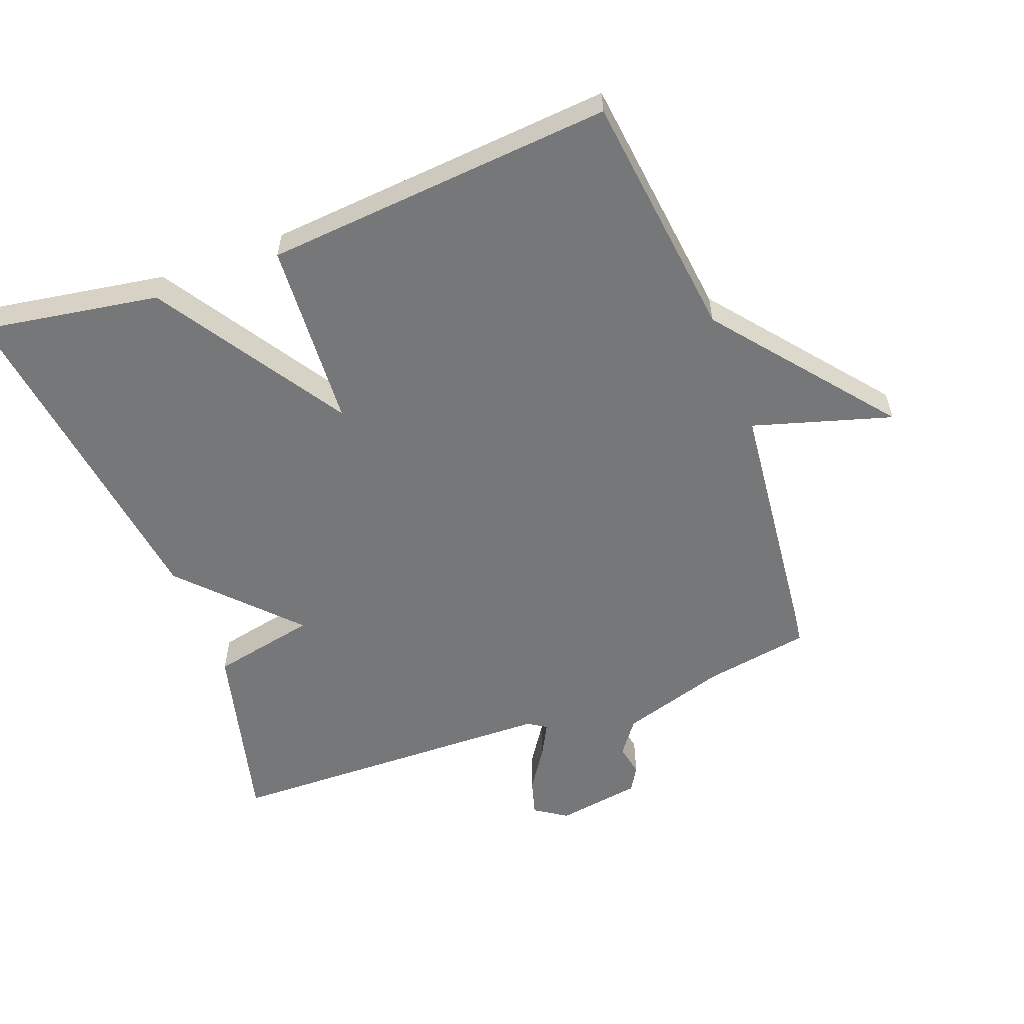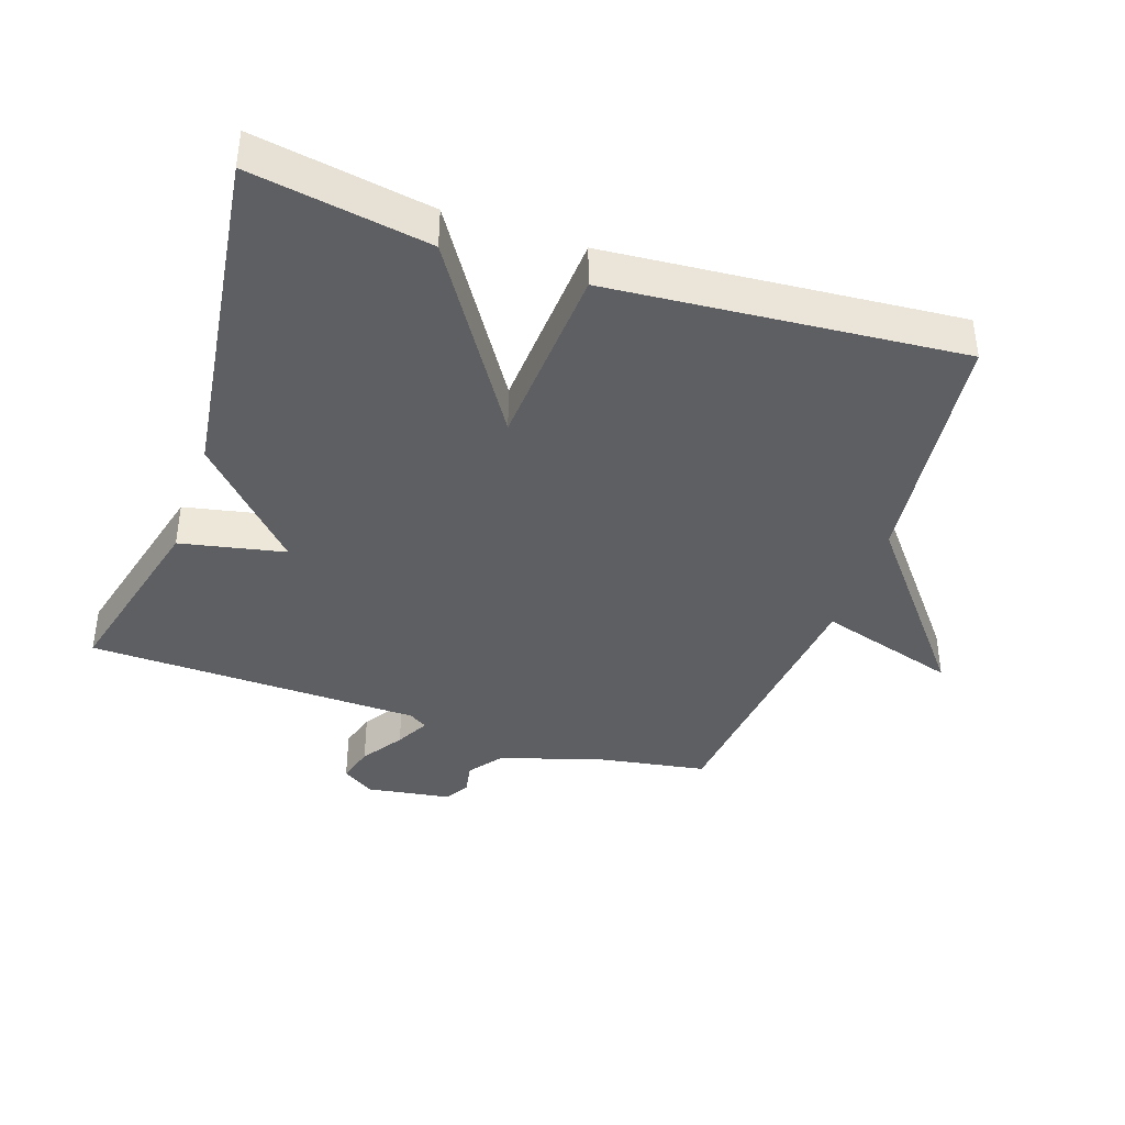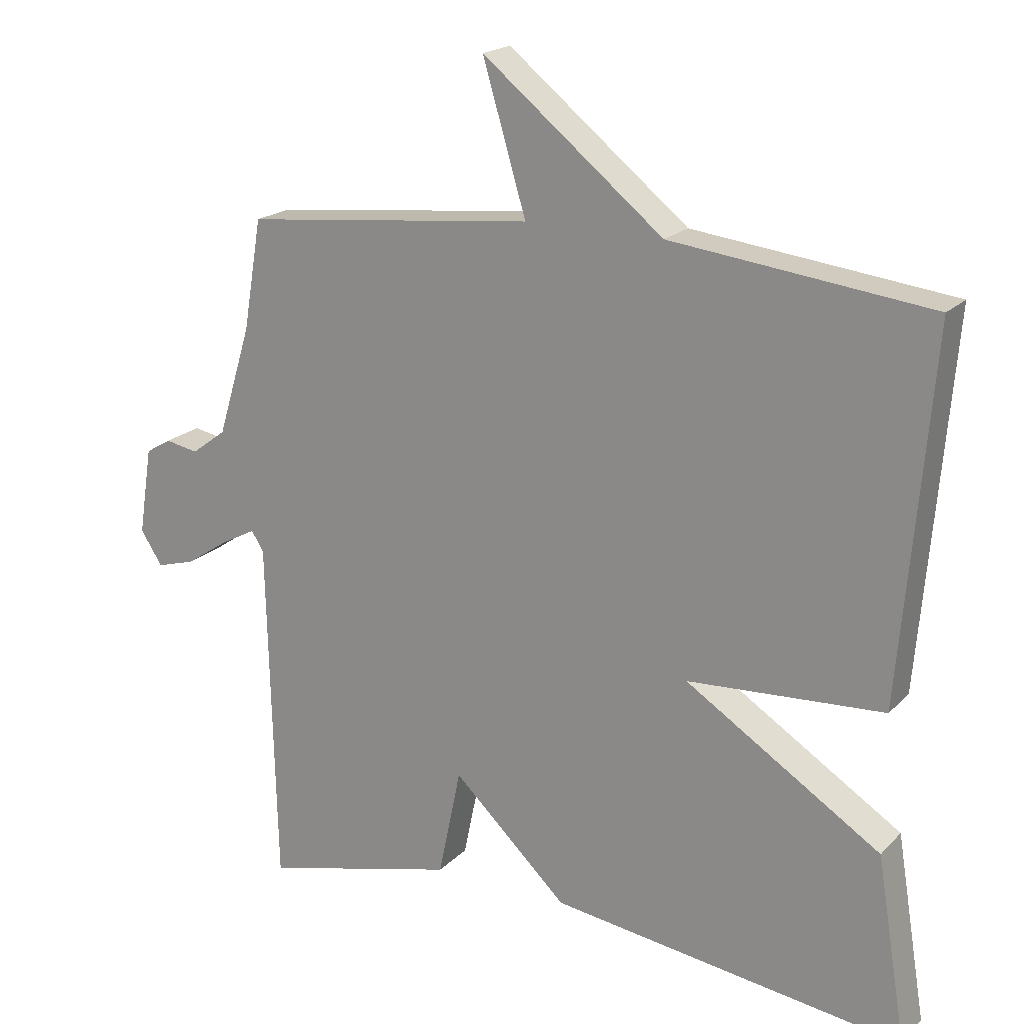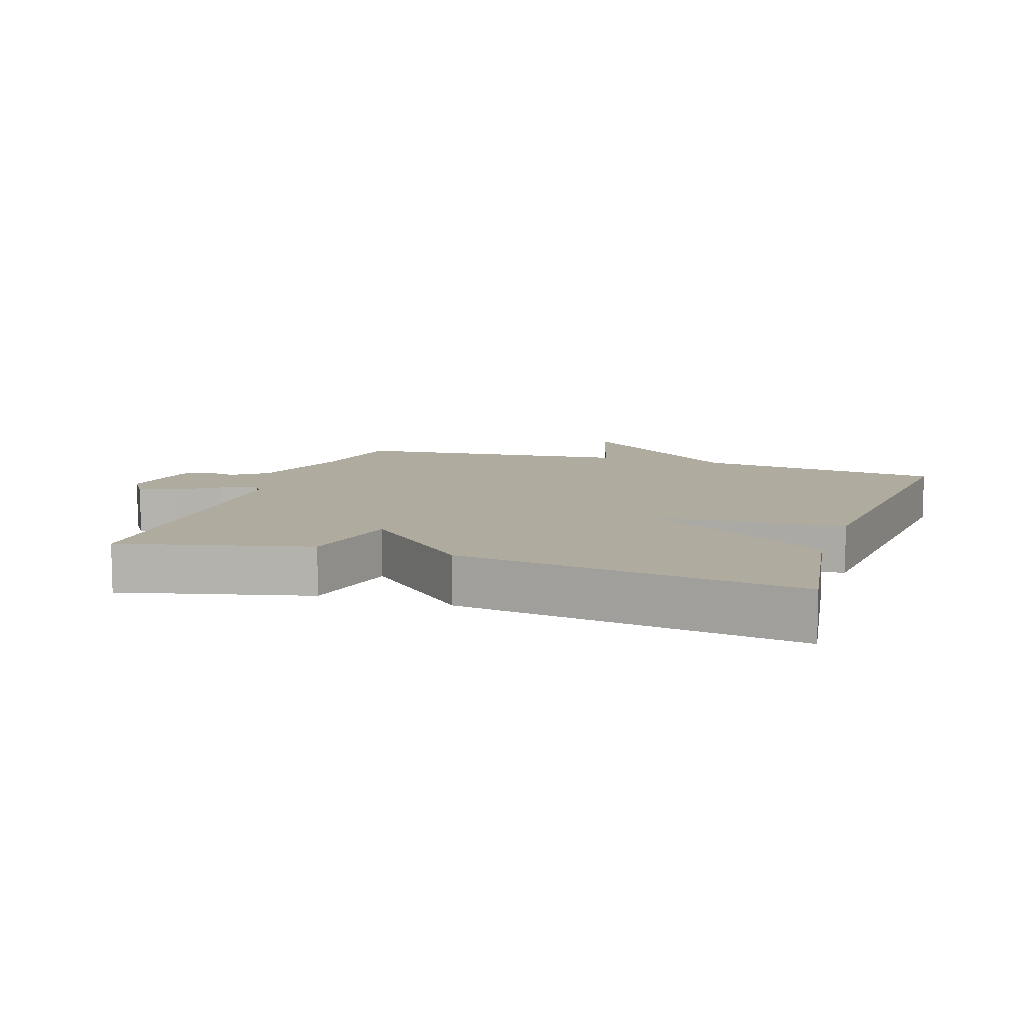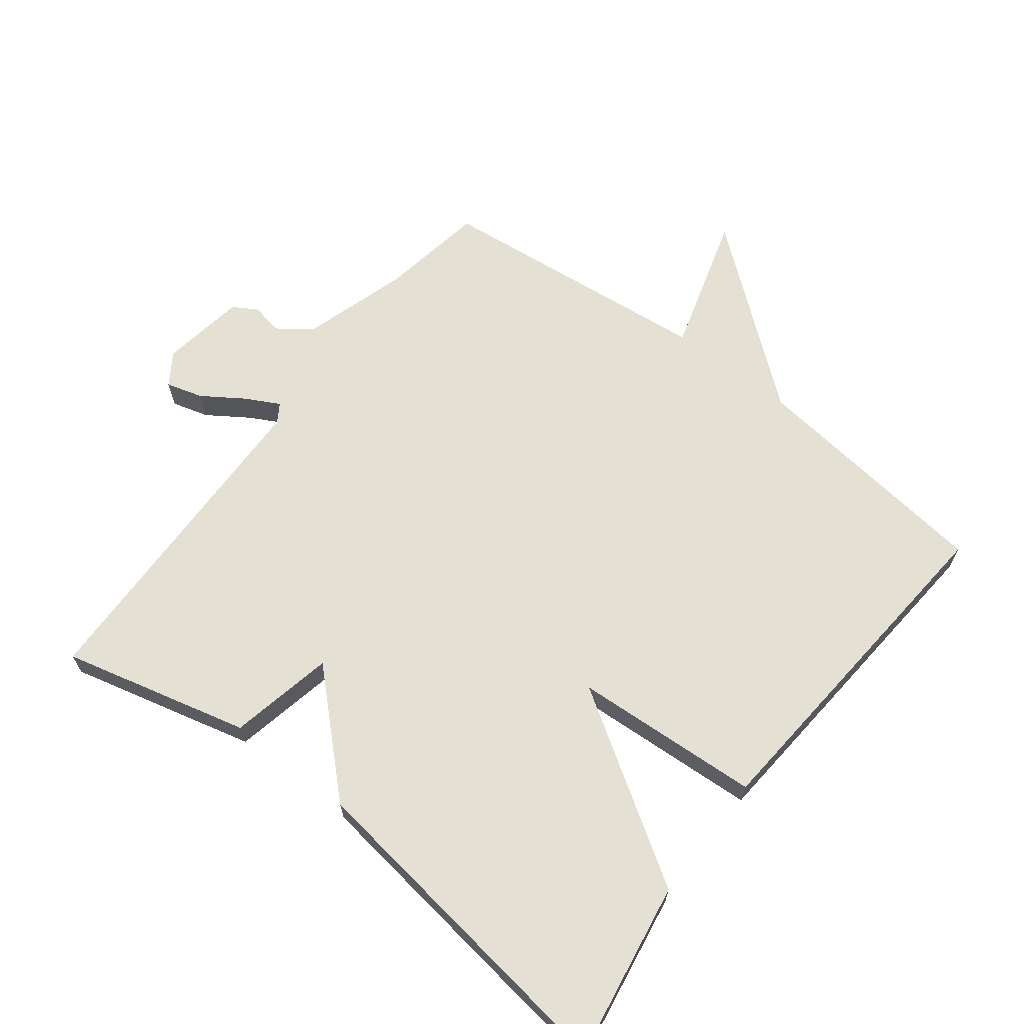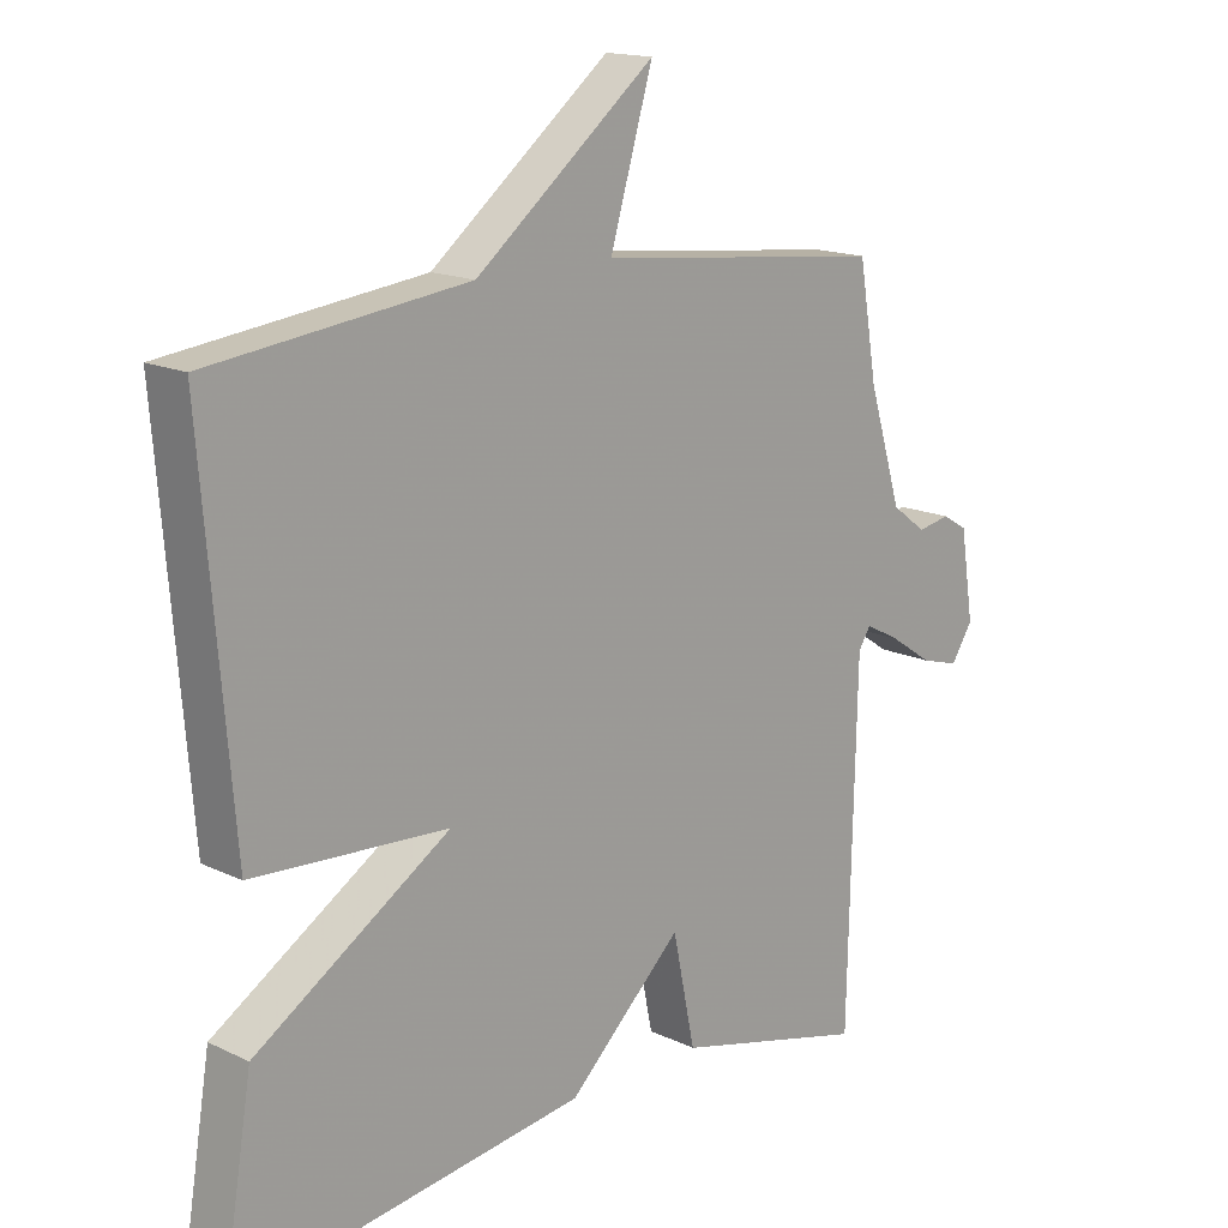
<metadata>
{"format":"obj","ext":"obj","renderer":"f3d","projection":"perspective","resolution":1024,"background":"white","views":[{"elev":-57.1,"azim":-69.4,"up":"+Y"},{"elev":-40.1,"azim":-108.8,"up":"+Y"},{"elev":19.5,"azim":-150.1,"up":"+Z"},{"elev":9.6,"azim":-161.5,"up":"+Y"},{"elev":65.8,"azim":-142.4,"up":"+Y"},{"elev":15.8,"azim":-45.3,"up":"+Z"}]}
</metadata>
<code>
v -0.5 0.07 -0.5
v -0.456 0.07 -0.231
v -0.171 0.07 -0.048
v -0.456 0.07 -0.031
v -0.5 0.07 0.5
v -0.124 0.07 0.545
v 0.139 0.07 0.757
v 0.076 0.07 0.545
v 0.5 0.07 0.5
v 0.527 0.07 0.34
v 0.576 0.07 0.18
v 0.627 0.07 0.142
v 0.675 0.07 0.151
v 0.712 0.07 0.129
v 0.732 0.07 0.001
v 0.7 0.07 -0.048
v 0.644 0.07 -0.032
v 0.581 0.07 0.01
v 0.53 0.07 0.037
v 0.512 0.07 0.009
v 0.5 0.07 -0.5
v 0.216 0.07 -0.429
v 0.183 0.07 -0.27
v 0.016 0.07 -0.429
v -0.5 0 -0.5
v -0.456 0 -0.231
v -0.171 0 -0.048
v -0.456 0 -0.031
v -0.5 0 0.5
v -0.124 0 0.545
v 0.139 0 0.757
v 0.076 0 0.545
v 0.5 0 0.5
v 0.527 0 0.34
v 0.576 0 0.18
v 0.627 0 0.142
v 0.675 0 0.151
v 0.712 0 0.129
v 0.732 0 0.001
v 0.7 0 -0.048
v 0.644 0 -0.032
v 0.581 0 0.01
v 0.53 0 0.037
v 0.512 0 0.009
v 0.5 0 -0.5
v 0.216 0 -0.429
v 0.183 0 -0.27
v 0.016 0 -0.429
f 1 2 3
f 24 1 3
f 23 24 3
f 20 21 22 23
f 19 20 23 3
f 16 17 18
f 15 16 18
f 14 15 18
f 13 14 18
f 12 13 18
f 11 12 18 19
f 4 5 6
f 3 4 6
f 19 3 6
f 11 19 6
f 10 11 6
f 8 9 10 6
f 6 7 8
f 27 26 25
f 27 25 48
f 27 48 47
f 47 46 45 44
f 27 47 44 43
f 42 41 40
f 42 40 39
f 42 39 38
f 42 38 37
f 42 37 36
f 43 42 36 35
f 30 29 28
f 30 28 27
f 30 27 43
f 30 43 35
f 30 35 34
f 30 34 33 32
f 32 31 30
f 1 25 26 2
f 2 26 27 3
f 3 27 28 4
f 4 28 29 5
f 5 29 30 6
f 6 30 31 7
f 7 31 32 8
f 8 32 33 9
f 9 33 34 10
f 10 34 35 11
f 11 35 36 12
f 12 36 37 13
f 13 37 38 14
f 14 38 39 15
f 15 39 40 16
f 16 40 41 17
f 17 41 42 18
f 18 42 43 19
f 19 43 44 20
f 20 44 45 21
f 21 45 46 22
f 22 46 47 23
f 23 47 48 24
f 24 48 25 1

</code>
